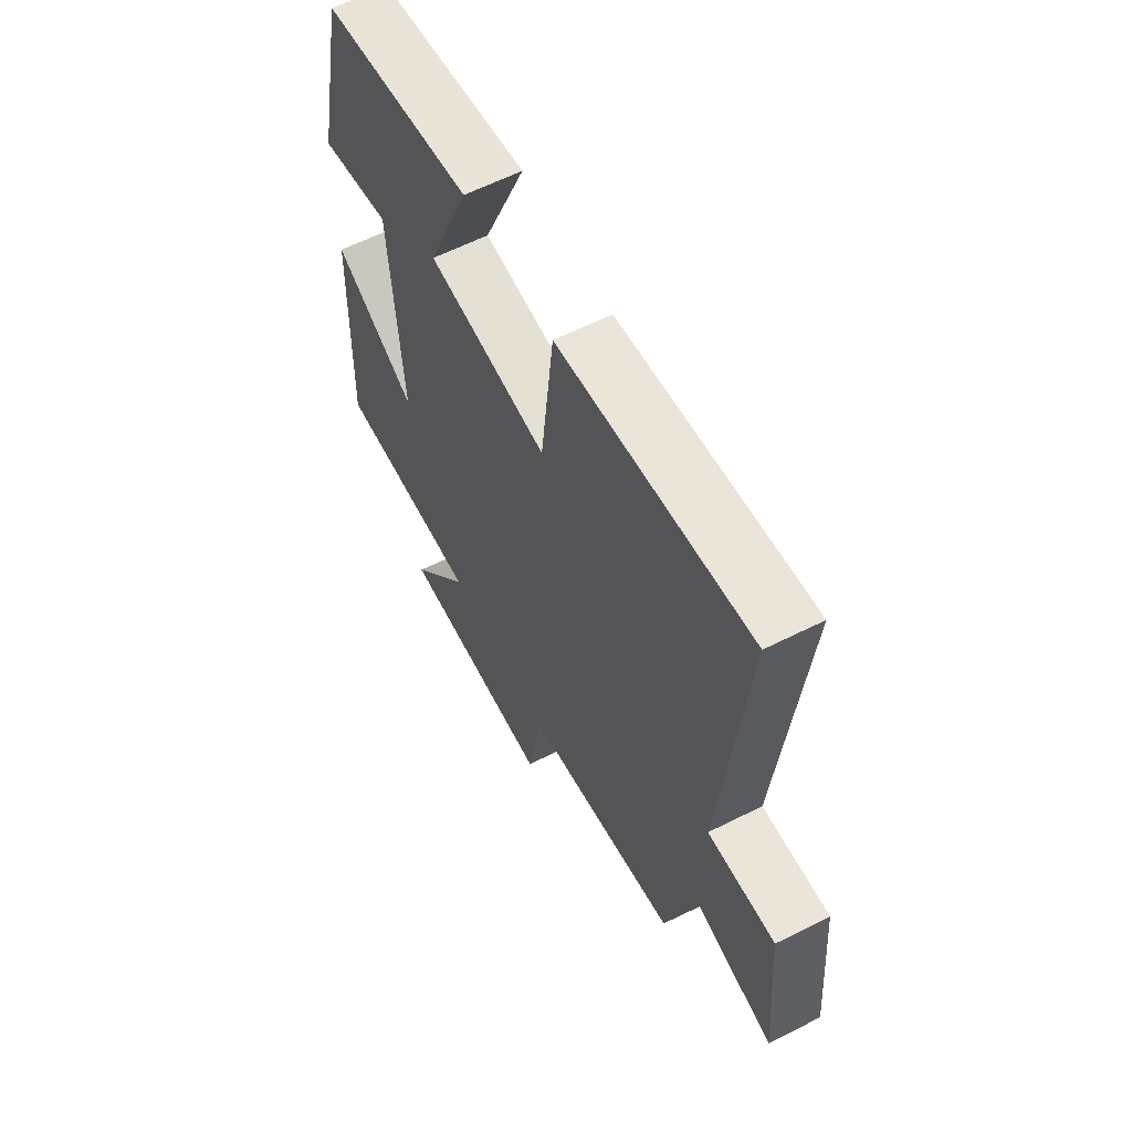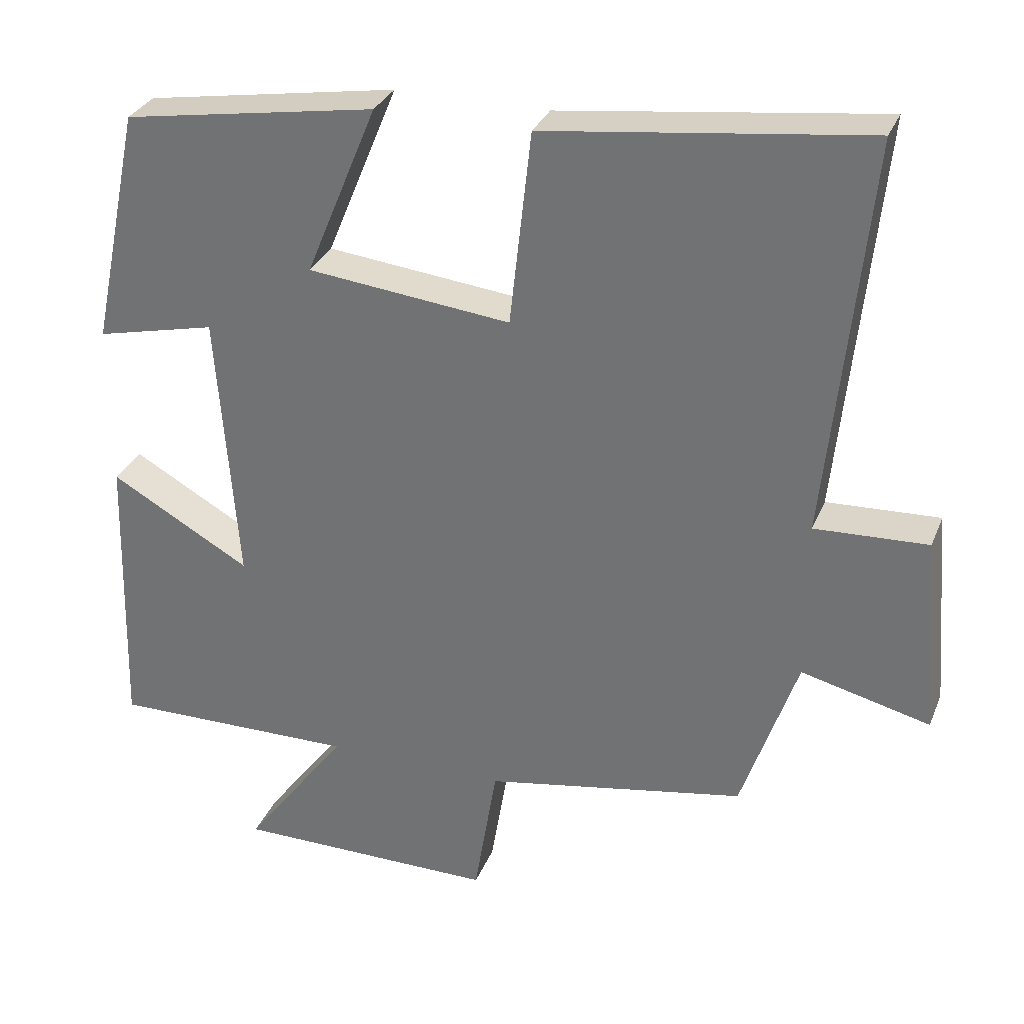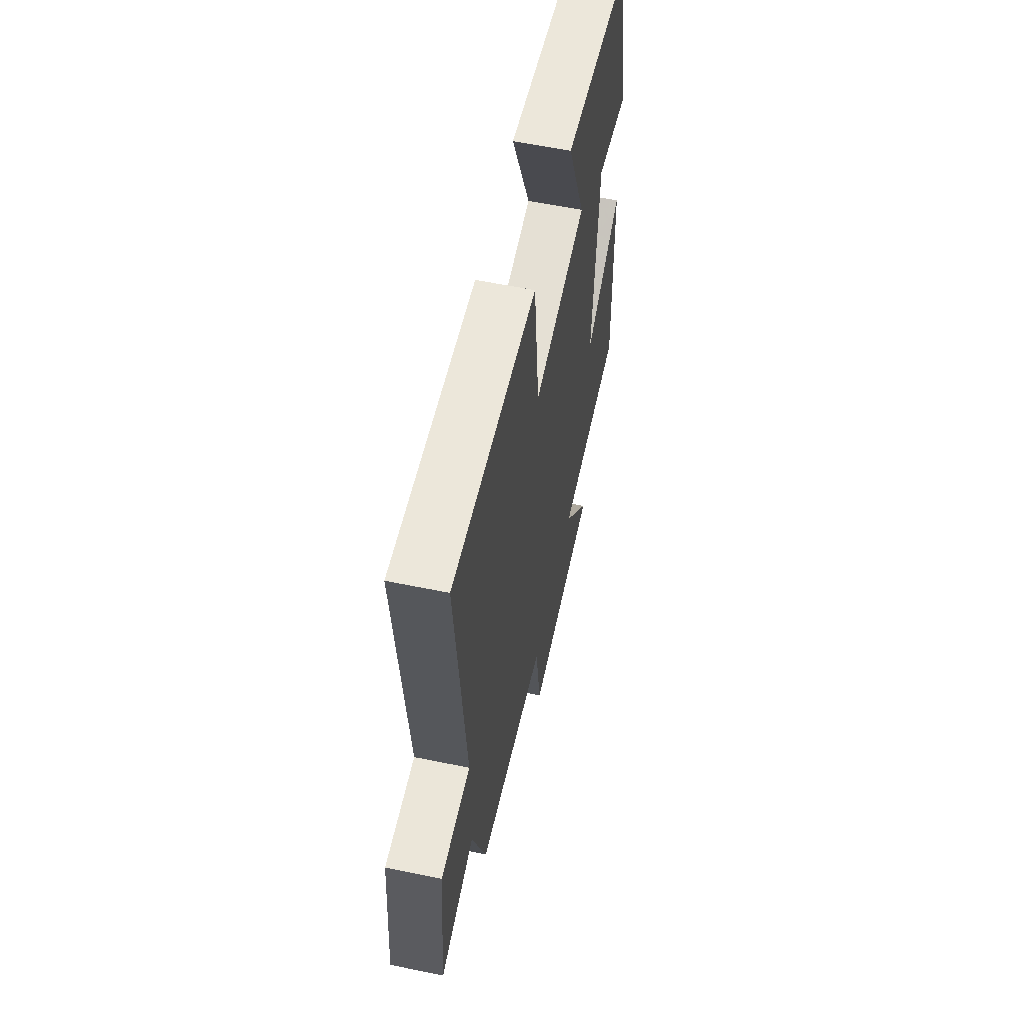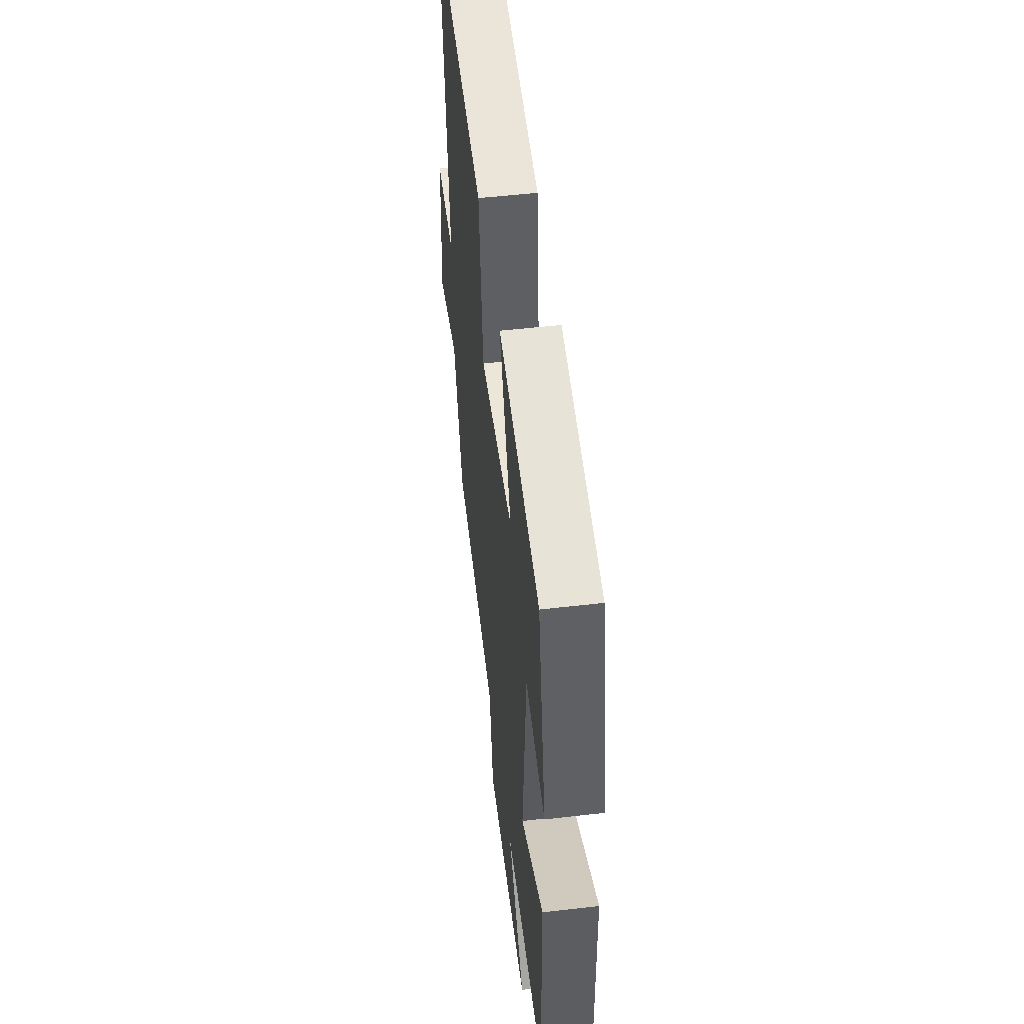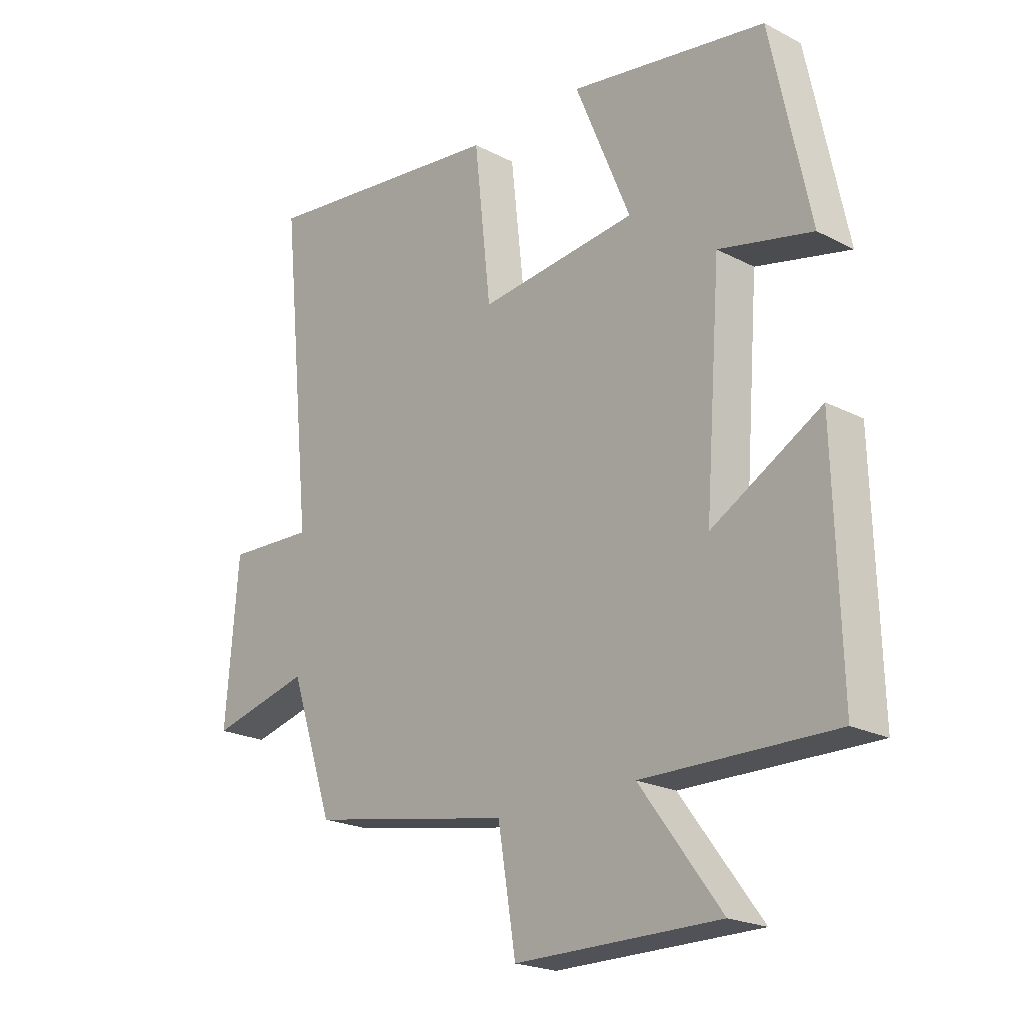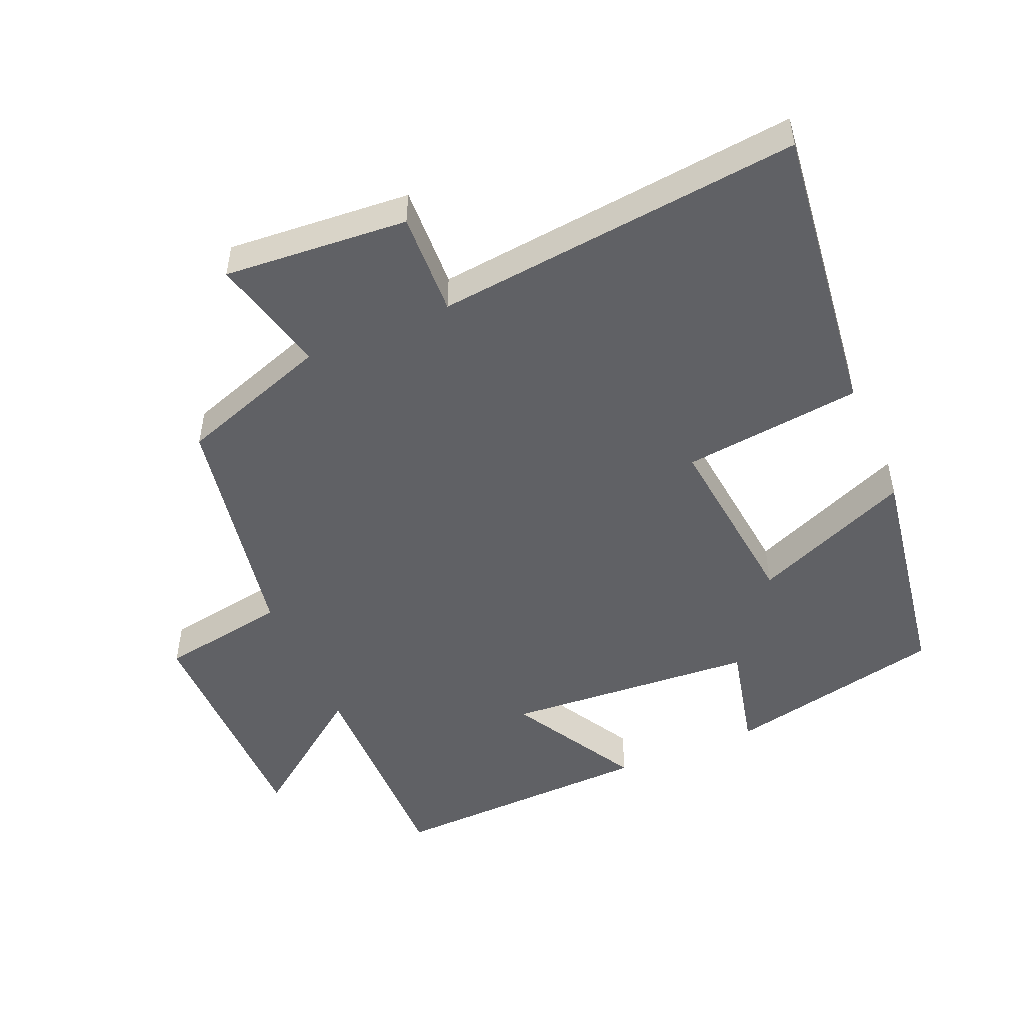
<metadata>
{"format":"obj","ext":"obj","renderer":"f3d","projection":"perspective","resolution":1024,"background":"white","views":[{"elev":60.9,"azim":-117.2,"up":"+Z"},{"elev":31.0,"azim":-160.3,"up":"+Z"},{"elev":59.1,"azim":-78.0,"up":"+Z"},{"elev":53.0,"azim":82.9,"up":"+Z"},{"elev":-21.5,"azim":47.5,"up":"+Z"},{"elev":-49.8,"azim":-66.6,"up":"+Y"}]}
</metadata>
<code>
v -0.555 0.07 0.554
v -0.12 0.07 0.5
v -0.091 0.07 0.235
v 0.185 0.07 0.265
v 0.088 0.07 0.5
v 0.432 0.07 0.443
v 0.5 0.07 0.118
v 0.337 0.07 0.156
v 0.309 0.07 -0.216
v 0.5 0.07 -0.108
v 0.511 0.07 -0.505
v 0.177 0.07 -0.5
v 0.318 0.07 -0.69
v -0.038 0.07 -0.69
v -0.069 0.07 -0.5
v -0.424 0.07 -0.435
v -0.5 0.07 -0.21
v -0.675 0.07 -0.253
v -0.653 0.07 0.019
v -0.5 0.07 0.012
v -0.555 0 0.554
v -0.12 0 0.5
v -0.091 0 0.235
v 0.185 0 0.265
v 0.088 0 0.5
v 0.432 0 0.443
v 0.5 0 0.118
v 0.337 0 0.156
v 0.309 0 -0.216
v 0.5 0 -0.108
v 0.511 0 -0.505
v 0.177 0 -0.5
v 0.318 0 -0.69
v -0.038 0 -0.69
v -0.069 0 -0.5
v -0.424 0 -0.435
v -0.5 0 -0.21
v -0.675 0 -0.253
v -0.653 0 0.019
v -0.5 0 0.012
f 17 18 19 20
f 15 16 17 20
f 15 20 1 2
f 12 13 14 15
f 9 10 11 12
f 8 9 12 15
f 5 6 7 8
f 4 5 8
f 3 4 8 15
f 2 3 15
f 40 39 38 37
f 40 37 36 35
f 22 21 40 35
f 35 34 33 32
f 32 31 30 29
f 35 32 29 28
f 28 27 26 25
f 28 25 24
f 35 28 24 23
f 35 23 22
f 1 21 22 2
f 2 22 23 3
f 3 23 24 4
f 4 24 25 5
f 5 25 26 6
f 6 26 27 7
f 7 27 28 8
f 8 28 29 9
f 9 29 30 10
f 10 30 31 11
f 11 31 32 12
f 12 32 33 13
f 13 33 34 14
f 14 34 35 15
f 15 35 36 16
f 16 36 37 17
f 17 37 38 18
f 18 38 39 19
f 19 39 40 20
f 20 40 21 1

</code>
